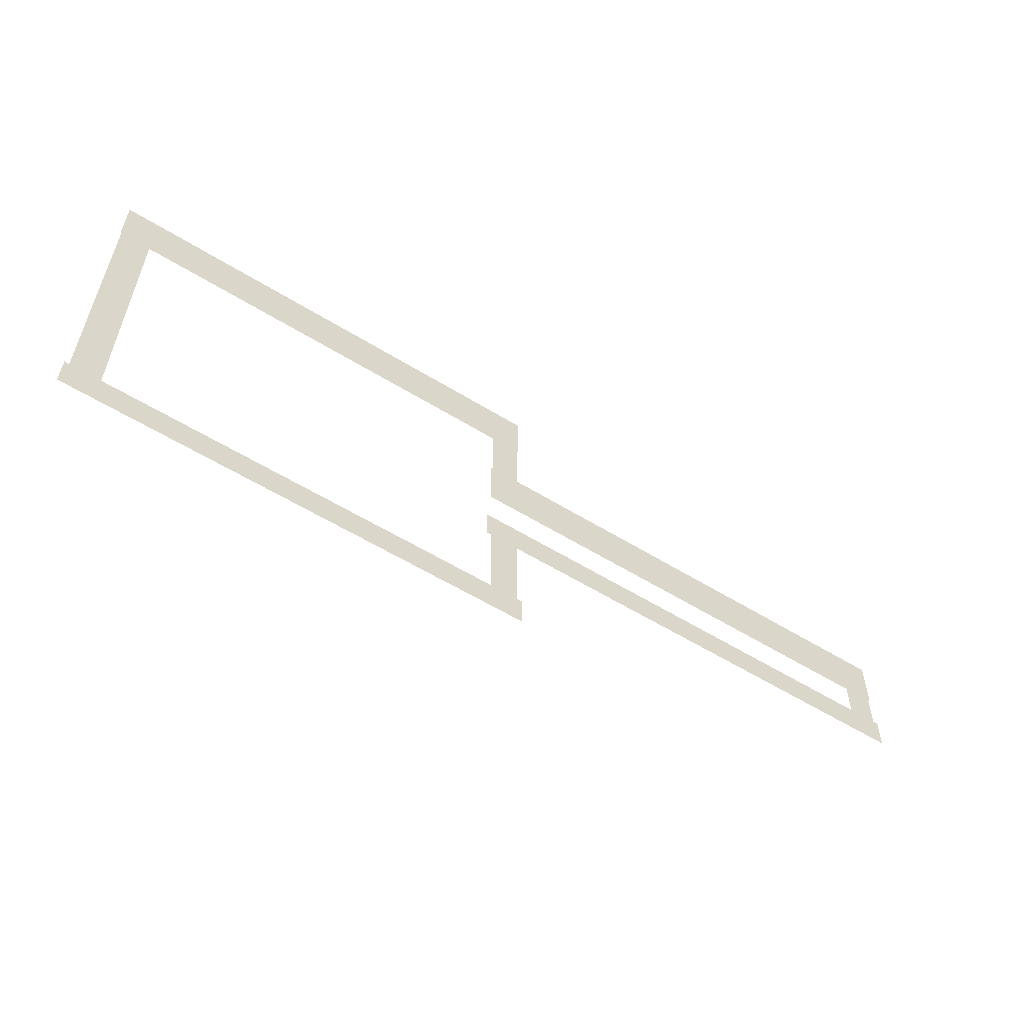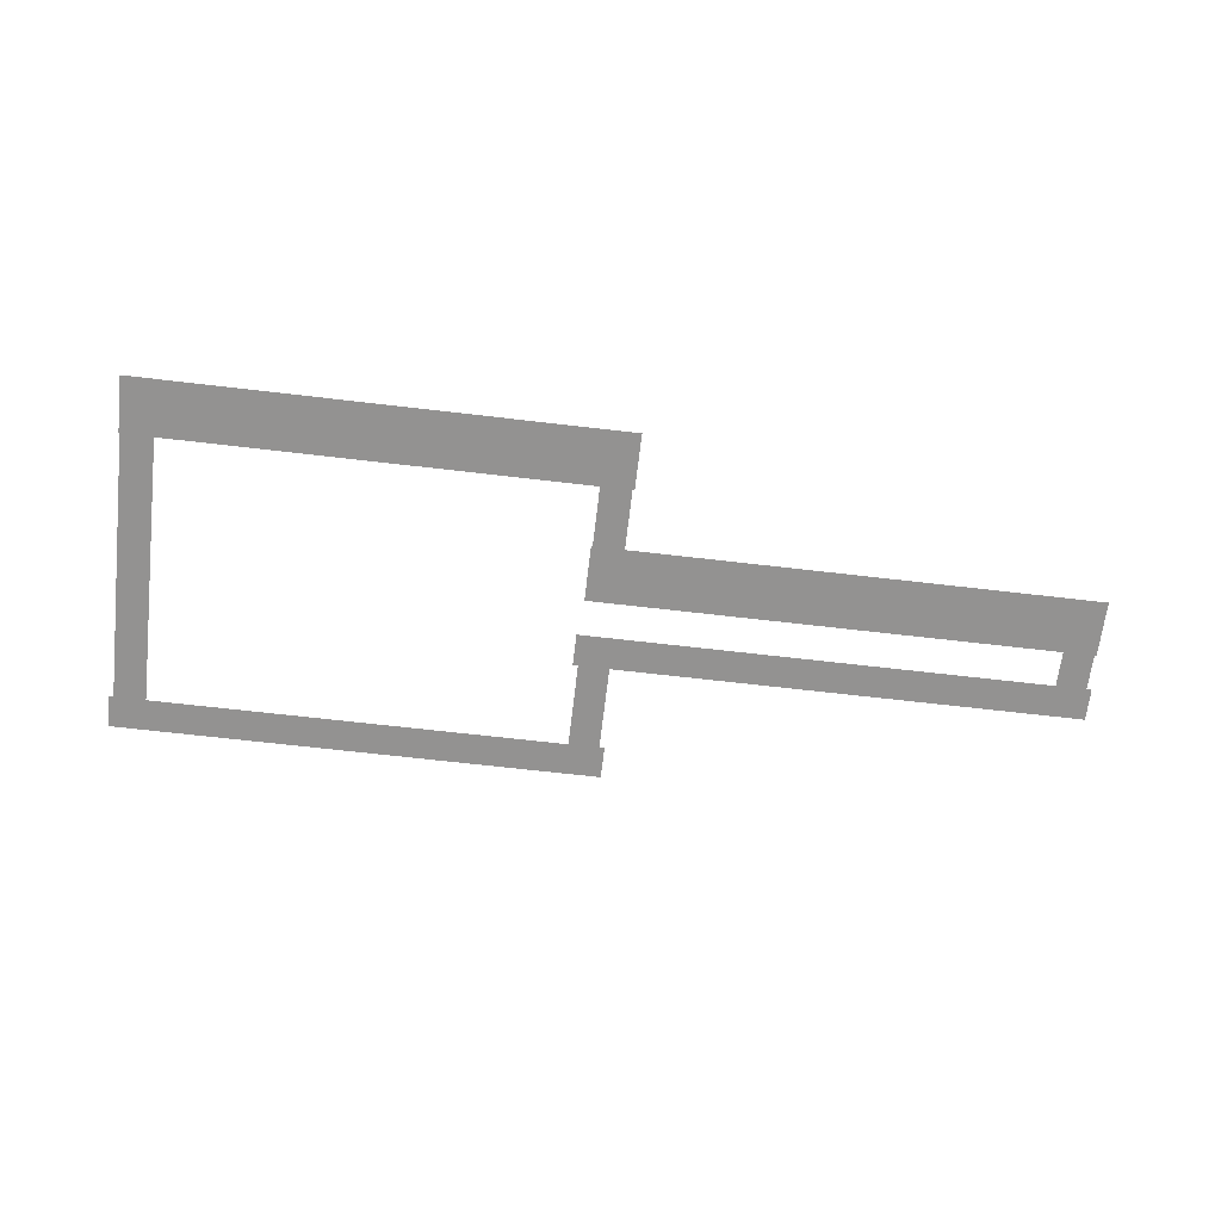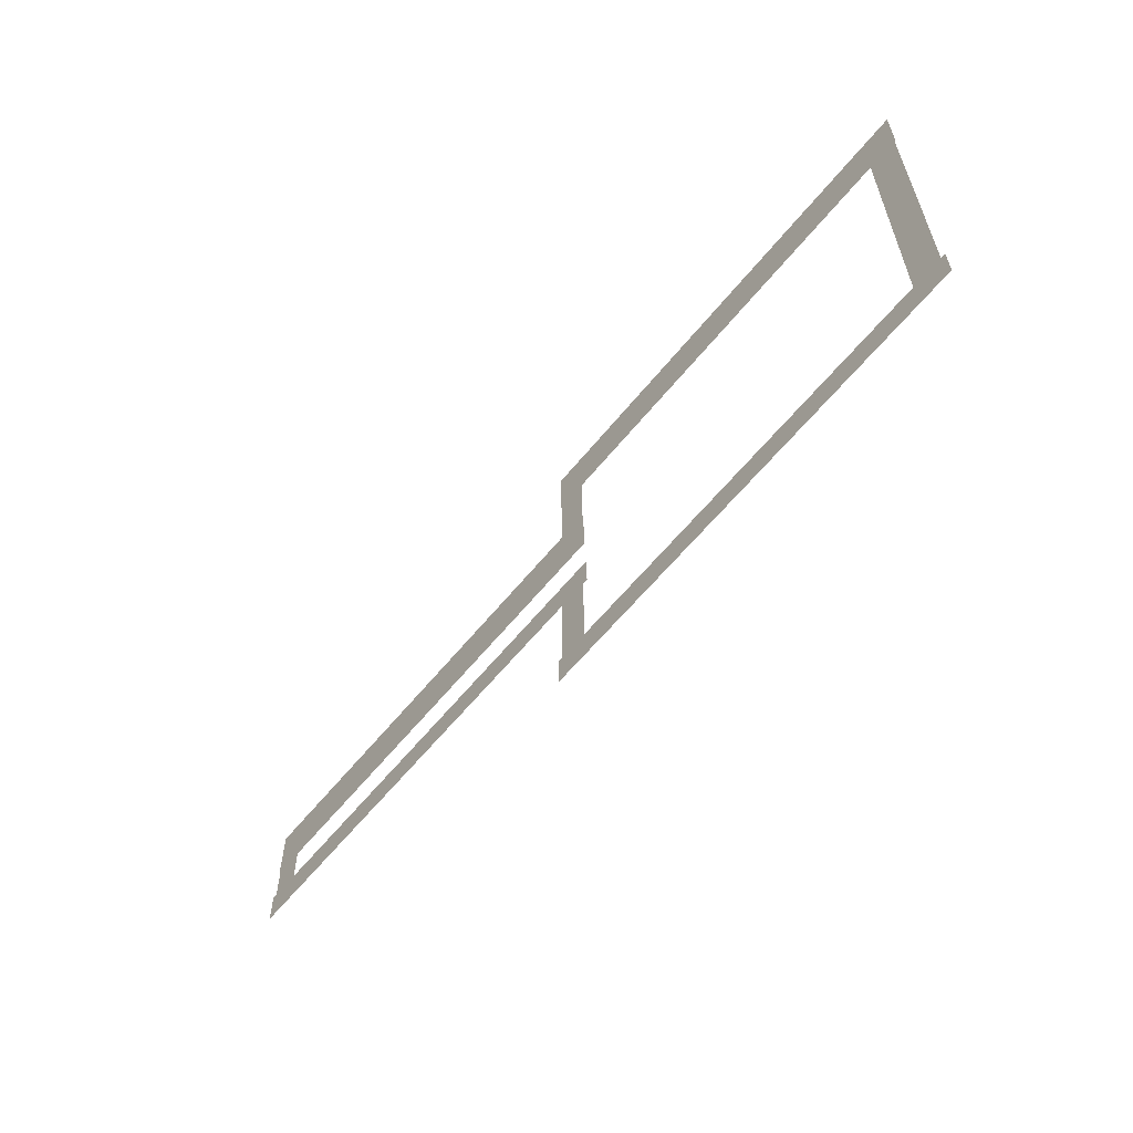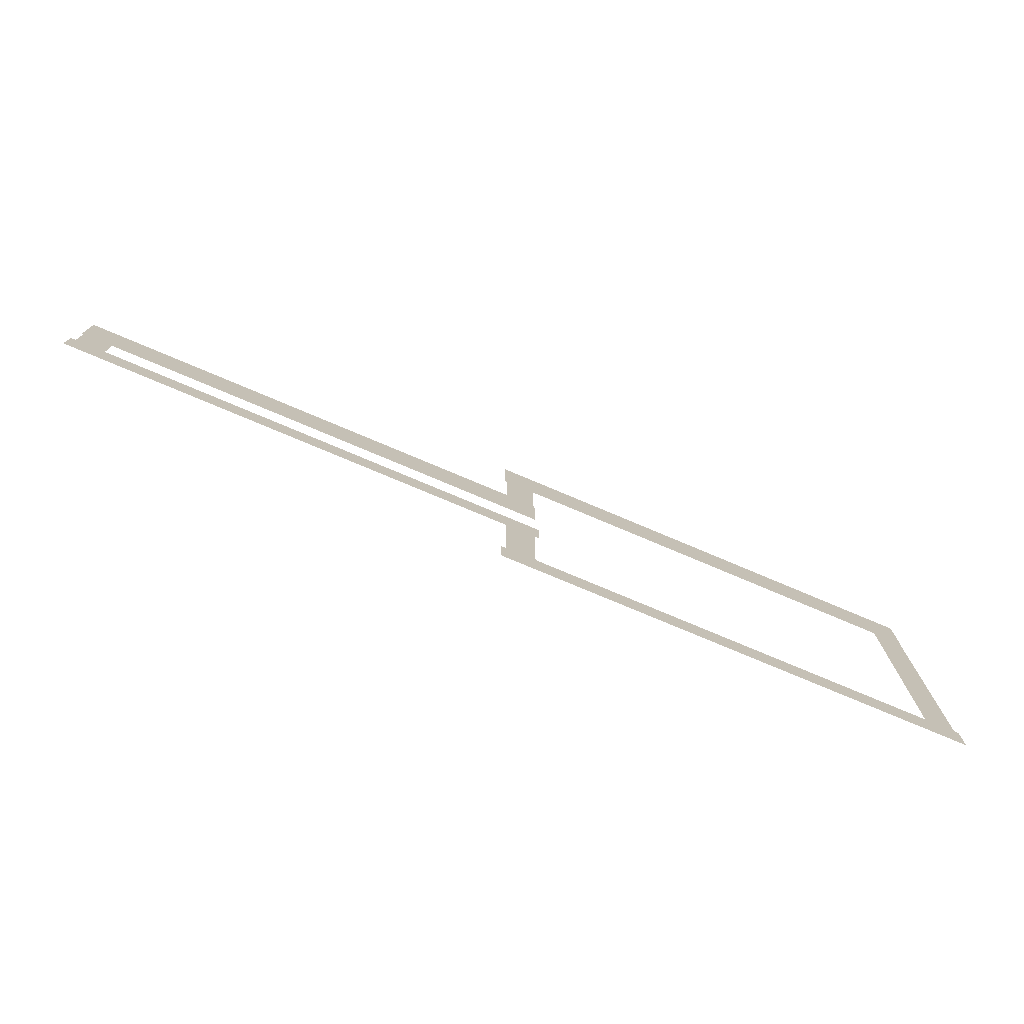
<metadata>
{"format":"obj","ext":"obj","renderer":"f3d","projection":"perspective","resolution":1024,"background":"white","views":[{"elev":-56.6,"azim":147.1,"up":"+Y"},{"elev":-66.5,"azim":173.3,"up":"+Z"},{"elev":-59.3,"azim":51.5,"up":"+Y"},{"elev":-75.6,"azim":-23.0,"up":"+Y"}]}
</metadata>
<code>
v -2.909 0.1057 0.002
v -2.909 -3.945 0.002
v -2.385 -3.945 0.002
v -2.385 0.1057 0.002
v -1.862 -3.945 0.002
v -1.862 0.1057 0.002
v -2.909 0.1057 0.002
v -2.385 0.1057 0.002
v -1.862 0.1057 0.002
v -18.75 3.441 0.002
v -18.75 0.1057 0.002
v -18.23 0.1057 0.002
v -18.23 3.441 0.002
v -17.7 0.1057 0.002
v -17.7 3.441 0.002
v -18.75 3.441 0.002
v -18.23 3.441 0.002
v -17.7 3.441 0.002
v -2.909 7.429 0.002
v -2.909 3.441 0.002
v -2.385 3.441 0.002
v -2.385 7.429 0.002
v -1.862 3.441 0.002
v -1.862 7.429 0.002
v -2.909 7.429 0.002
v -2.385 7.429 0.002
v -1.862 7.429 0.002
v 13.37 3.638 0.002
v 13.37 7.429 0.002
v 12.83 7.429 0.002
v 12.83 3.638 0.002
v 12.29 7.429 0.002
v 12.29 3.638 0.002
v 13.37 -0.1537 0.002
v 13.37 3.638 0.002
v 12.83 3.638 0.002
v 12.83 -0.1537 0.002
v 12.29 3.638 0.002
v 12.29 -0.1537 0.002
v 13.37 -3.945 0.002
v 13.37 -0.1537 0.002
v 12.83 -0.1537 0.002
v 12.83 -3.945 0.002
v 12.29 -0.1537 0.002
v 12.29 -3.945 0.002
v 13.37 -3.945 0.002
v 12.83 -3.945 0.002
v 12.29 -3.945 0.002
v -5.477 -0.4529 0.001
v -2.258 -0.4529 0.001
v -2.258 0.1057 0.001
v -5.477 0.1057 0.001
v -2.258 0.6643 0.001
v -5.477 0.6643 0.001
v -8.696 -0.4529 0.001
v -5.477 -0.4529 0.001
v -5.477 0.1057 0.001
v -8.696 0.1057 0.001
v -5.477 0.6643 0.001
v -8.696 0.6643 0.001
v -11.92 -0.4529 0.001
v -8.696 -0.4529 0.001
v -8.696 0.1057 0.001
v -11.92 0.1057 0.001
v -8.696 0.6643 0.001
v -11.92 0.6643 0.001
v -15.13 -0.4529 0.001
v -11.92 -0.4529 0.001
v -11.92 0.1057 0.001
v -15.13 0.1057 0.001
v -11.92 0.6643 0.001
v -15.13 0.6643 0.001
v -18.23 -0.4529 0.001
v -15.13 -0.4529 0.001
v -15.13 0.1057 0.001
v -18.23 0.1057 0.001
v -15.13 0.6643 0.001
v -18.23 0.6643 0.001
v -18.35 -0.4529 0.001
v -18.35 0.1057 0.001
v -18.35 0.6643 0.001
v -2.258 -0.4529 0.001
v -1.685 -0.4529 0.001
v -1.685 0.1057 0.001
v -2.258 0.1057 0.001
v -1.685 0.6643 0.001
v -2.258 0.6643 0.001
v -18.93 -0.4529 0.001
v -18.35 -0.4529 0.001
v -18.35 0.1057 0.001
v -18.93 0.1057 0.001
v -18.35 0.6643 0.001
v -18.93 0.6643 0.001
v 9.865 -4.504 0.001
v 12.96 -4.504 0.001
v 12.96 -3.945 0.001
v 9.865 -3.945 0.001
v 12.96 -3.387 0.001
v 9.865 -3.387 0.001
v 6.77 -4.504 0.001
v 9.865 -4.504 0.001
v 9.865 -3.945 0.001
v 6.77 -3.945 0.001
v 9.865 -3.387 0.001
v 6.77 -3.387 0.001
v 3.676 -4.504 0.001
v 6.77 -4.504 0.001
v 6.77 -3.945 0.001
v 3.676 -3.945 0.001
v 6.77 -3.387 0.001
v 3.676 -3.387 0.001
v 0.5812 -4.504 0.001
v 3.676 -4.504 0.001
v 3.676 -3.945 0.001
v 0.5812 -3.945 0.001
v 3.676 -3.387 0.001
v 0.5812 -3.387 0.001
v -2.385 -4.504 0.001
v 0.5812 -4.504 0.001
v 0.5812 -3.945 0.001
v -2.385 -3.945 0.001
v 0.5812 -3.387 0.001
v -2.385 -3.387 0.001
v -2.513 -4.504 0.001
v -2.513 -3.945 0.001
v -2.513 -3.387 0.001
v 12.96 -4.504 0.001
v 13.53 -4.504 0.001
v 13.53 -3.945 0.001
v 12.96 -3.945 0.001
v 13.53 -3.387 0.001
v 12.96 -3.387 0.001
v -3.085 -4.504 0.001
v -2.513 -4.504 0.001
v -2.513 -3.945 0.001
v -3.085 -3.945 0.001
v -2.513 -3.387 0.001
v -3.085 -3.387 0.001
v -14.76 3.825 0
v -17.74 3.825 0
v -17.74 2.864 0
v -14.76 2.864 0
v -17.74 1.903 0
v -14.76 1.903 0
v -11.79 3.825 0
v -14.76 3.825 0
v -14.76 2.864 0
v -11.79 2.864 0
v -14.76 1.903 0
v -11.79 1.903 0
v -8.81 3.825 0
v -11.79 3.825 0
v -11.79 2.864 0
v -8.81 2.864 0
v -11.79 1.903 0
v -8.81 1.903 0
v -5.832 3.825 0
v -8.81 3.825 0
v -8.81 2.864 0
v -5.832 2.864 0
v -8.81 1.903 0
v -5.832 1.903 0
v -2.855 3.825 0
v -5.832 3.825 0
v -5.832 2.864 0
v -2.855 2.864 0
v -5.832 1.903 0
v -2.855 1.903 0
v -17.74 3.825 0
v -18.82 3.825 0
v -18.82 2.864 0
v -17.74 2.864 0
v -18.82 1.903 0
v -17.74 1.903 0
v -2.385 3.825 0
v -2.855 3.825 0
v -2.855 2.864 0
v -2.385 2.864 0
v -2.855 1.903 0
v -2.385 1.903 0
v -1.812 3.825 0
v -1.812 2.864 0
v -1.812 1.903 0
v 0.9508 7.814 0
v -1.902 7.814 0
v -1.902 6.853 0
v 0.9508 6.853 0
v -1.902 5.892 0
v 0.9508 5.892 0
v 3.804 7.814 0
v 0.9508 7.814 0
v 0.9508 6.853 0
v 3.804 6.853 0
v 0.9508 5.892 0
v 3.804 5.892 0
v 6.656 7.814 0
v 3.804 7.814 0
v 3.804 6.853 0
v 6.656 6.853 0
v 3.804 5.892 0
v 6.656 5.892 0
v 9.509 7.814 0
v 6.656 7.814 0
v 6.656 6.853 0
v 9.509 6.853 0
v 6.656 5.892 0
v 9.509 5.892 0
v 12.36 7.814 0
v 9.509 7.814 0
v 9.509 6.853 0
v 12.36 6.853 0
v 9.509 5.892 0
v 12.36 5.892 0
v -1.902 7.814 0
v -2.976 7.814 0
v -2.976 6.853 0
v -1.902 6.853 0
v -2.976 5.892 0
v -1.902 5.892 0
v 12.83 7.814 0
v 12.36 7.814 0
v 12.36 6.853 0
v 12.83 6.853 0
v 12.36 5.892 0
v 12.83 5.892 0
v 13.4 7.814 0
v 13.4 6.853 0
v 13.4 5.892 0
g Terrain_1734_3
f 1 3 2
f 4 3 1
f 4 5 3
f 6 5 4
f 7 4 1
f 8 4 7
f 8 6 4
f 9 6 8
f 10 12 11
f 13 12 10
f 13 14 12
f 15 14 13
f 16 13 10
f 17 13 16
f 17 15 13
f 18 15 17
f 19 21 20
f 22 21 19
f 22 23 21
f 24 23 22
f 25 22 19
f 26 22 25
f 26 24 22
f 27 24 26
f 28 30 29
f 31 30 28
f 31 32 30
f 33 32 31
f 34 36 35
f 37 36 34
f 37 38 36
f 39 38 37
f 40 42 41
f 43 42 40
f 43 44 42
f 45 44 43
f 46 43 40
f 47 43 46
f 47 45 43
f 48 45 47
f 49 51 50
f 52 51 49
f 52 53 51
f 54 53 52
f 55 57 56
f 58 57 55
f 58 59 57
f 60 59 58
f 61 63 62
f 64 63 61
f 64 65 63
f 66 65 64
f 67 69 68
f 70 69 67
f 70 71 69
f 72 71 70
f 73 75 74
f 76 75 73
f 76 77 75
f 78 77 76
f 79 76 73
f 80 76 79
f 80 78 76
f 81 78 80
f 82 84 83
f 85 84 82
f 85 86 84
f 87 86 85
f 88 90 89
f 91 90 88
f 91 92 90
f 93 92 91
f 94 96 95
f 97 96 94
f 97 98 96
f 99 98 97
f 100 102 101
f 103 102 100
f 103 104 102
f 105 104 103
f 106 108 107
f 109 108 106
f 109 110 108
f 111 110 109
f 112 114 113
f 115 114 112
f 115 116 114
f 117 116 115
f 118 120 119
f 121 120 118
f 121 122 120
f 123 122 121
f 124 121 118
f 125 121 124
f 125 123 121
f 126 123 125
f 127 129 128
f 130 129 127
f 130 131 129
f 132 131 130
f 133 135 134
f 136 135 133
f 136 137 135
f 138 137 136
f 139 141 140
f 142 141 139
f 142 143 141
f 144 143 142
f 145 147 146
f 148 147 145
f 148 149 147
f 150 149 148
f 151 153 152
f 154 153 151
f 154 155 153
f 156 155 154
f 157 159 158
f 160 159 157
f 160 161 159
f 162 161 160
f 163 165 164
f 166 165 163
f 166 167 165
f 168 167 166
f 169 171 170
f 172 171 169
f 172 173 171
f 174 173 172
f 175 177 176
f 178 177 175
f 178 179 177
f 180 179 178
f 181 178 175
f 182 178 181
f 182 180 178
f 183 180 182
f 184 186 185
f 187 186 184
f 187 188 186
f 189 188 187
f 190 192 191
f 193 192 190
f 193 194 192
f 195 194 193
f 196 198 197
f 199 198 196
f 199 200 198
f 201 200 199
f 202 204 203
f 205 204 202
f 205 206 204
f 207 206 205
f 208 210 209
f 211 210 208
f 211 212 210
f 213 212 211
f 214 216 215
f 217 216 214
f 217 218 216
f 219 218 217
f 220 222 221
f 223 222 220
f 223 224 222
f 225 224 223
f 226 223 220
f 227 223 226
f 227 225 223
f 228 225 227

</code>
